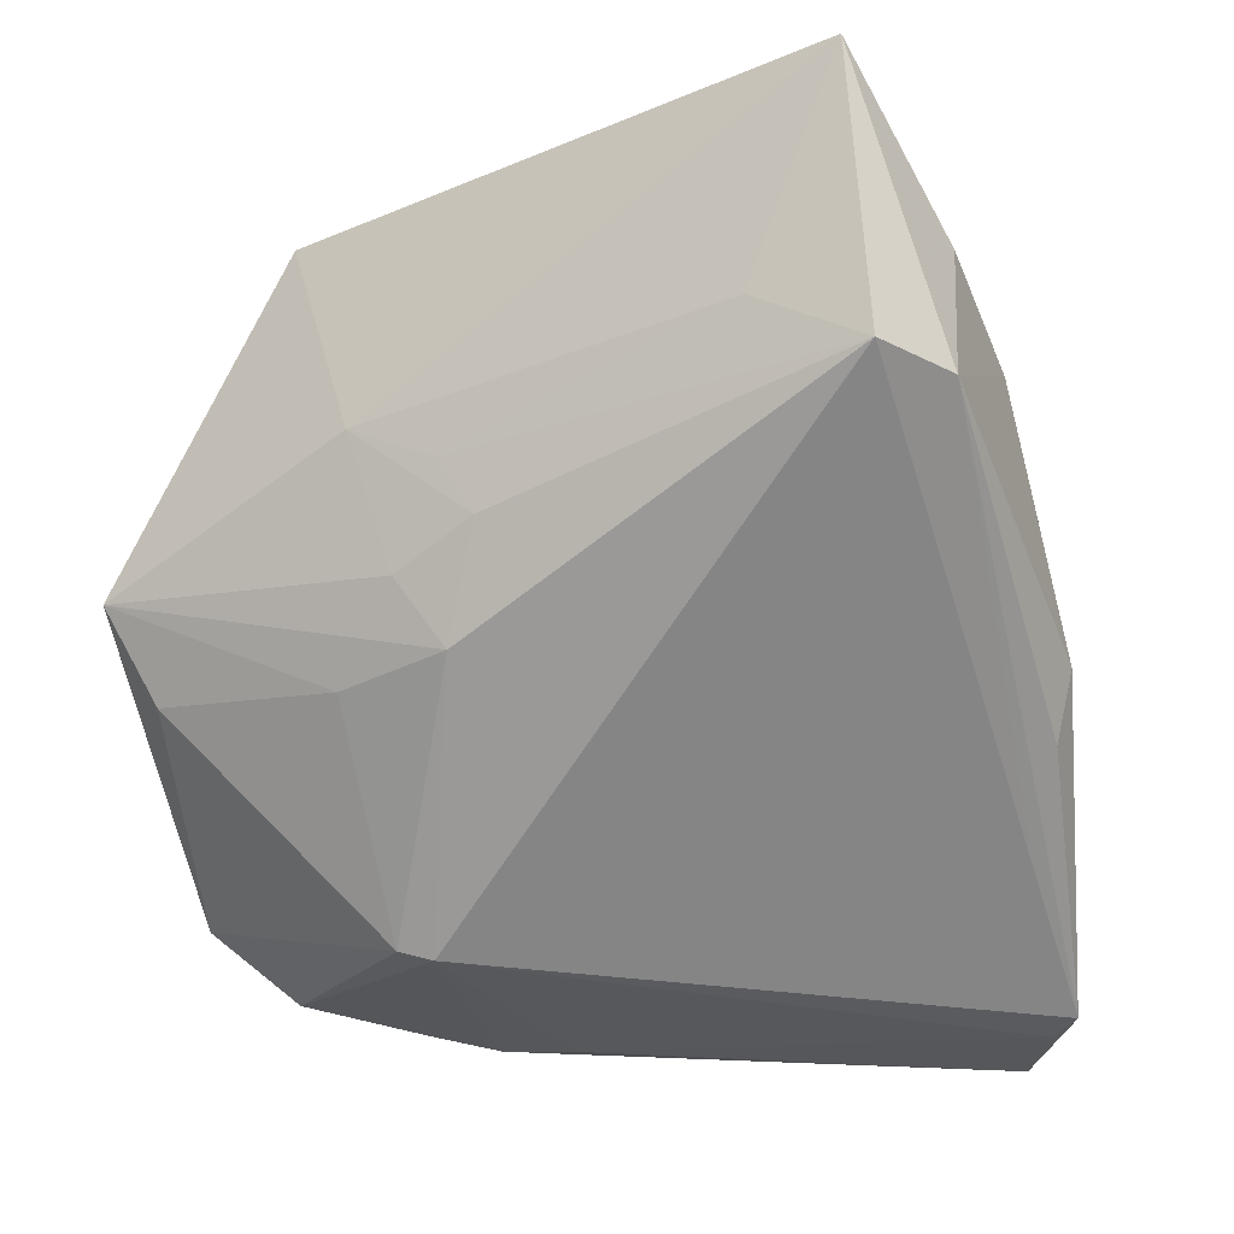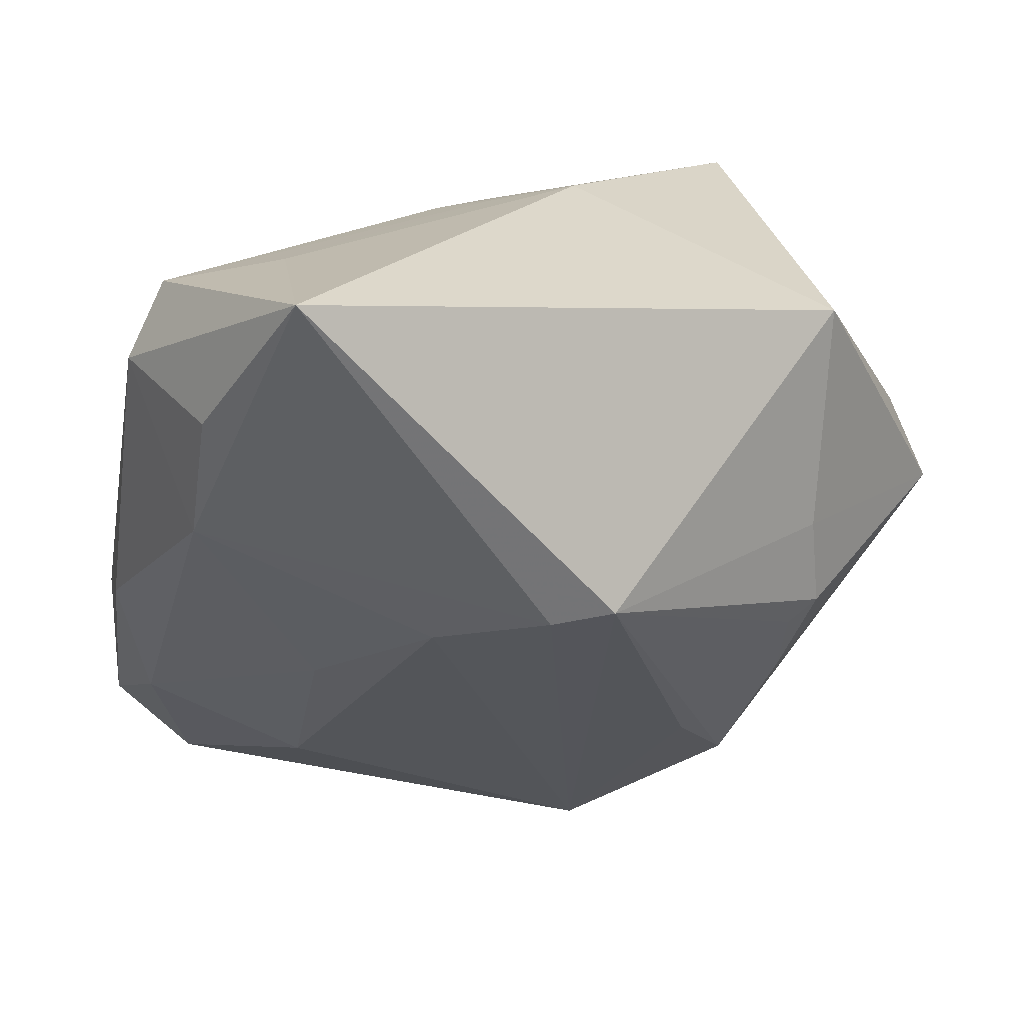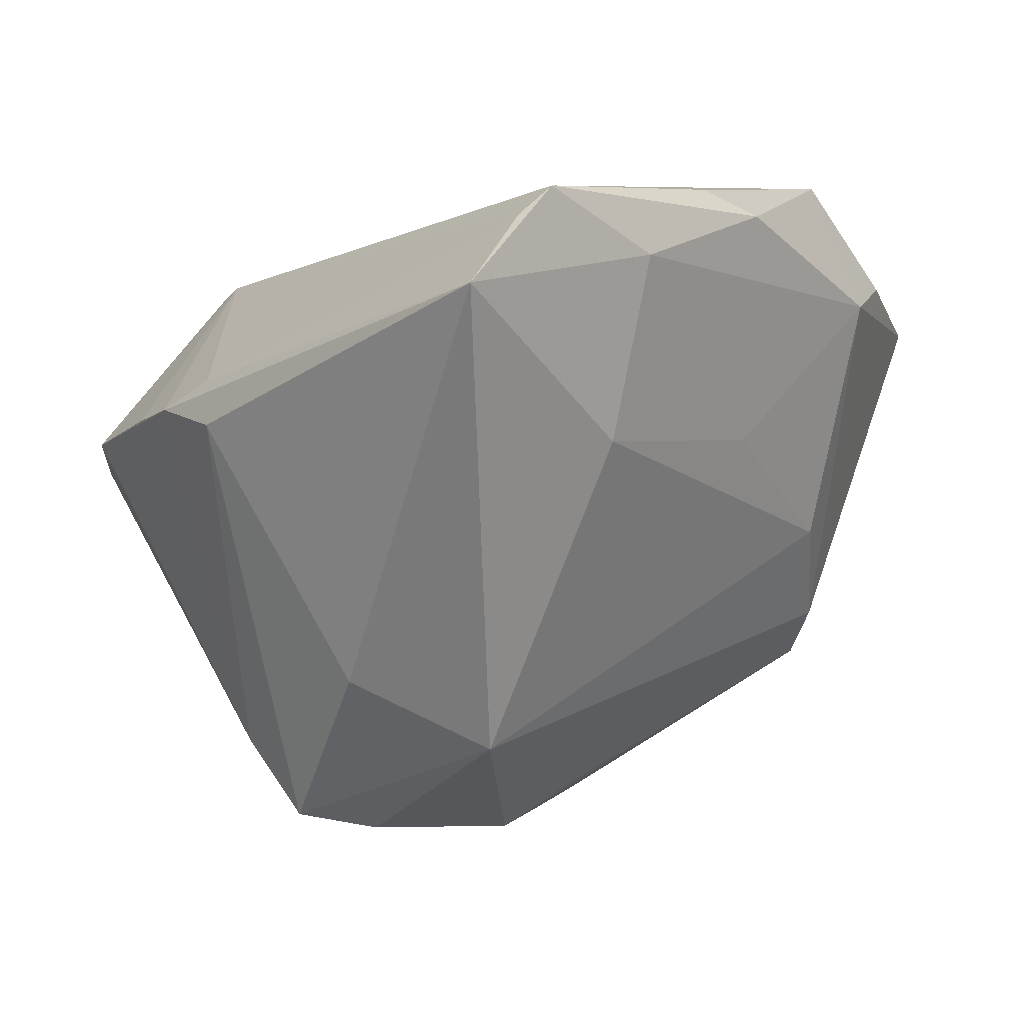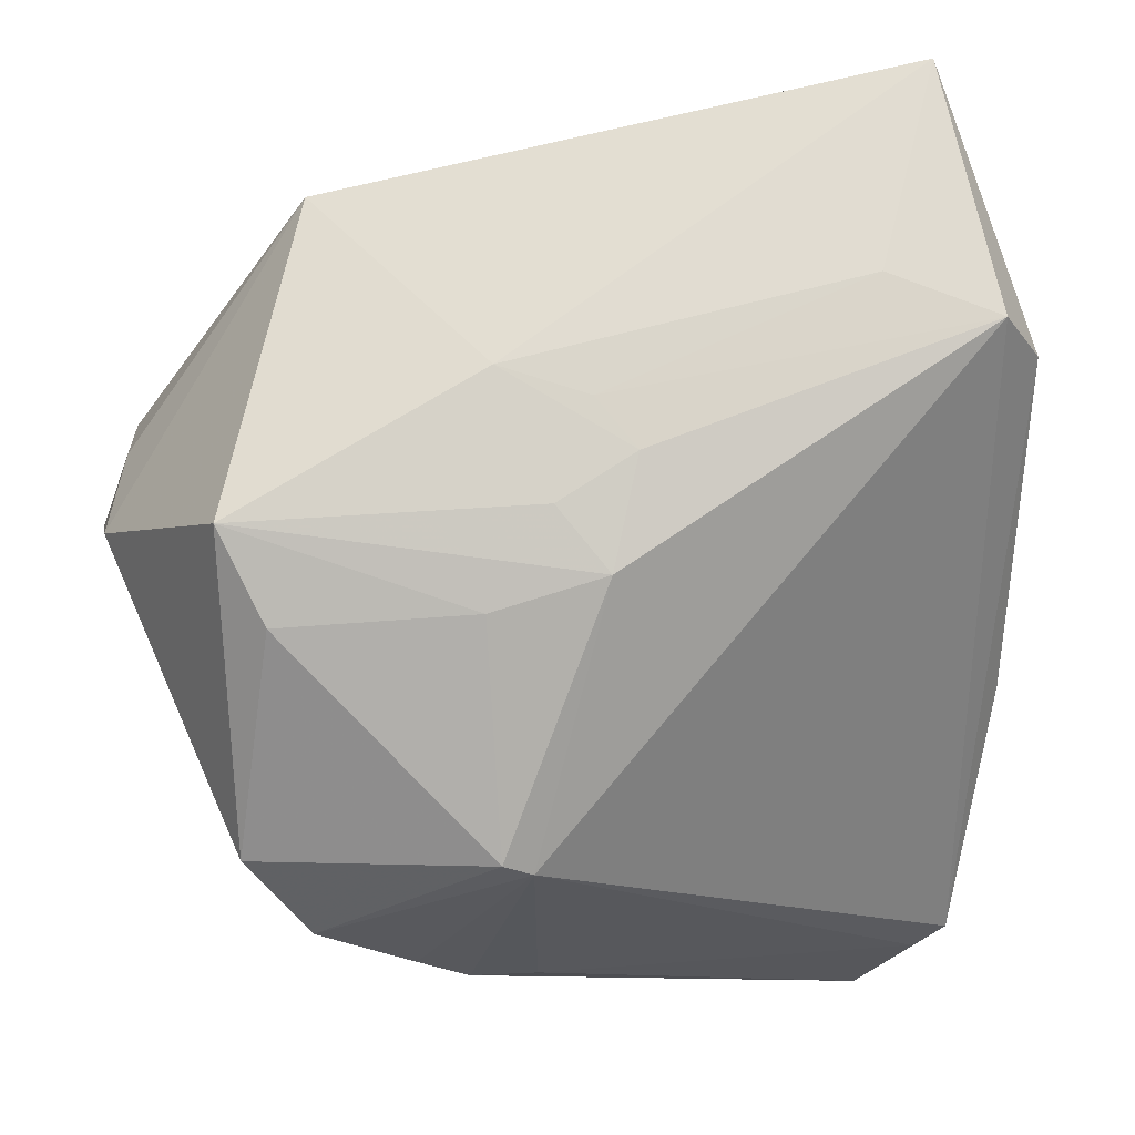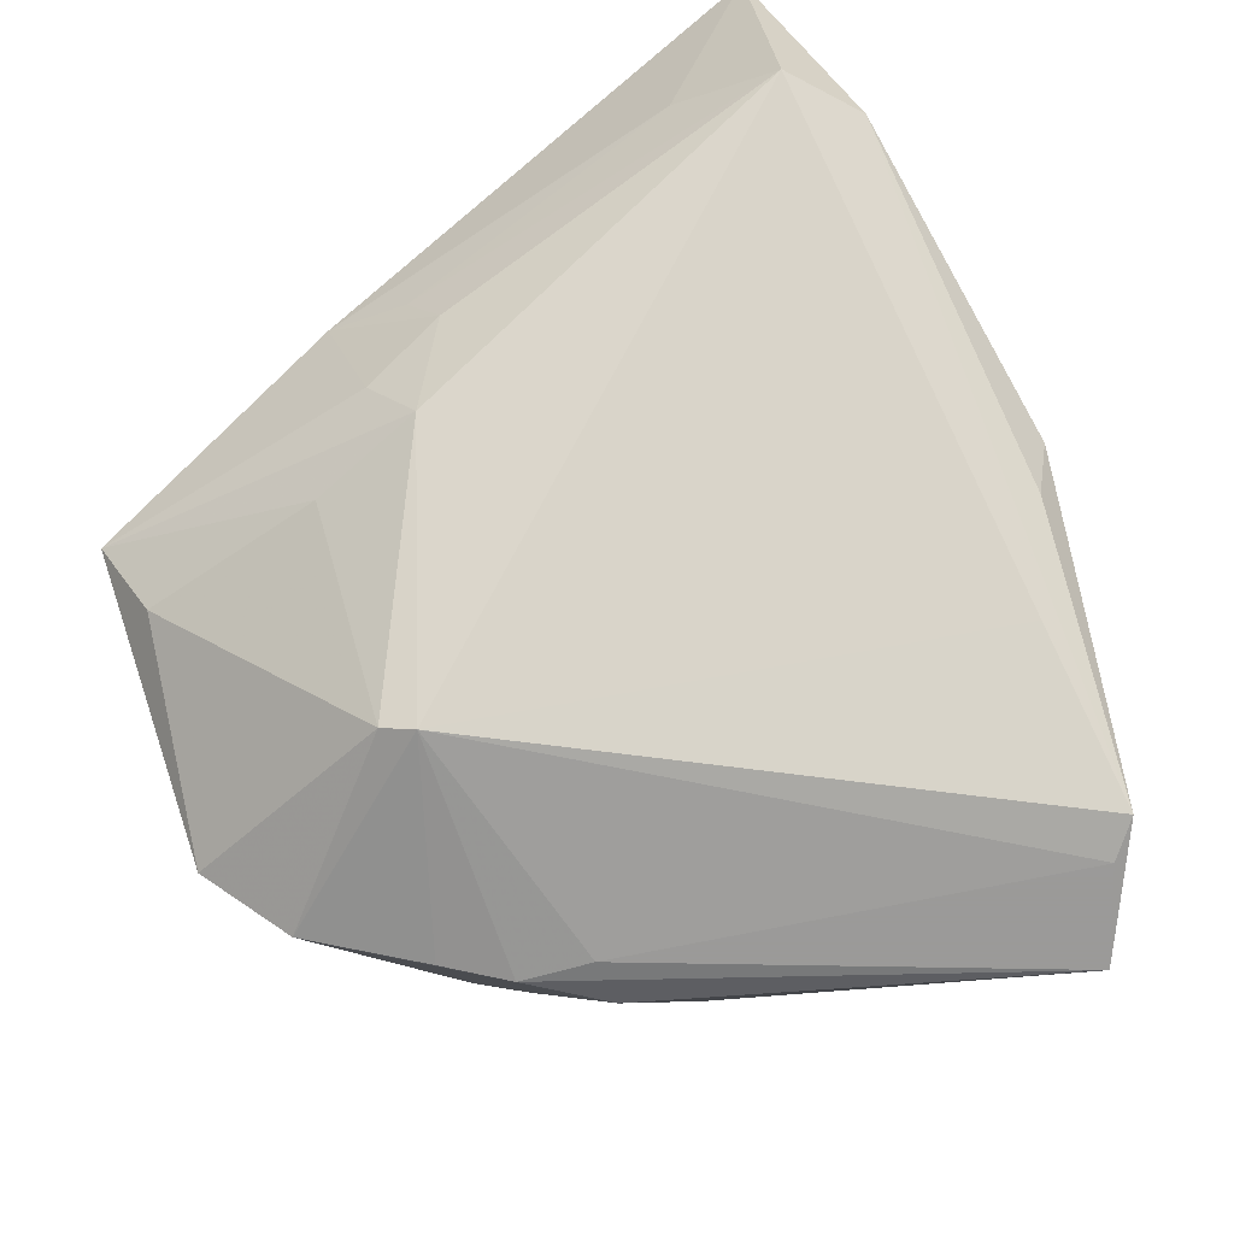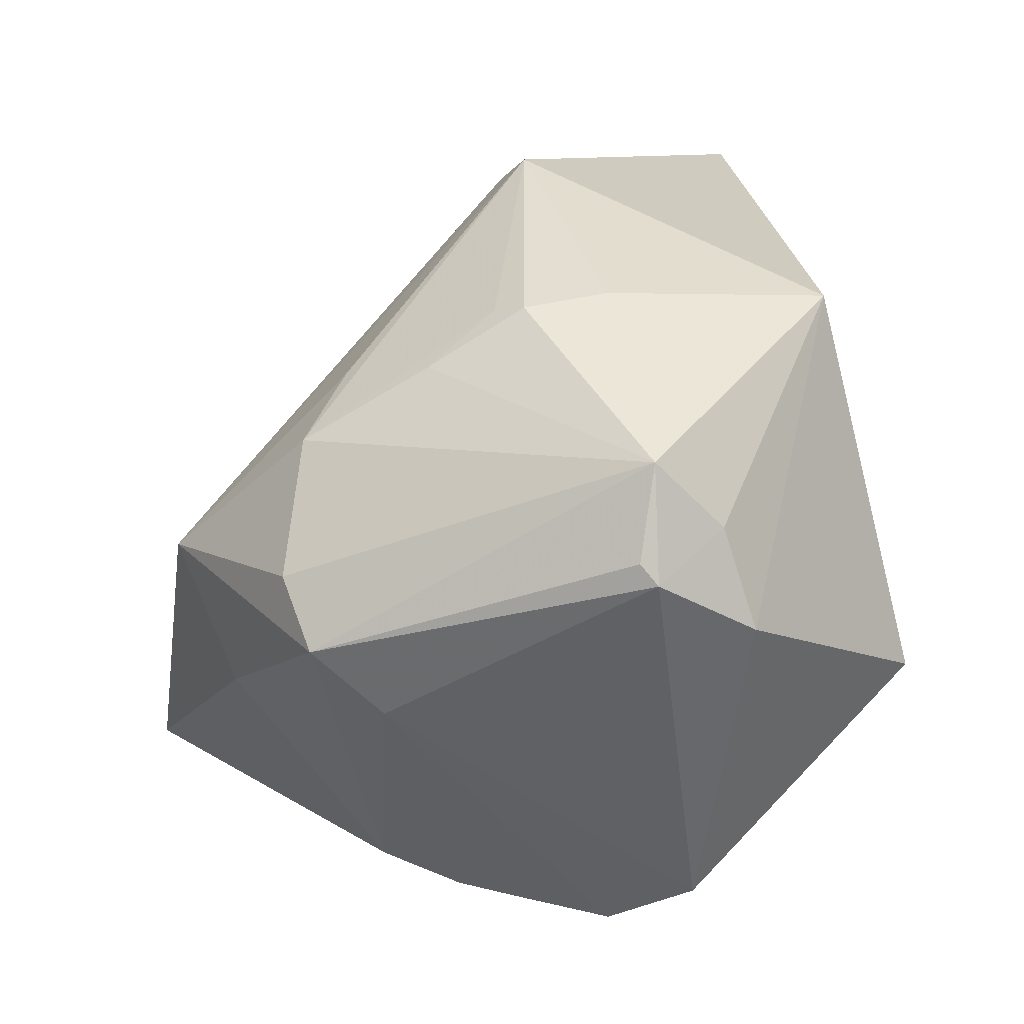
<metadata>
{"format":"obj","ext":"obj","renderer":"f3d","projection":"perspective","resolution":1024,"background":"white","views":[{"elev":-27.3,"azim":-151.8,"up":"+Z"},{"elev":22.3,"azim":-34.5,"up":"+Y"},{"elev":-62.0,"azim":-142.4,"up":"+Y"},{"elev":62.6,"azim":167.4,"up":"+Y"},{"elev":-69.5,"azim":-145.1,"up":"+Z"},{"elev":26.4,"azim":75.2,"up":"+Z"}]}
</metadata>
<code>
v 0.01244 0.02915 -0.01815
v 0.02115 0.02821 0.03573
v 0.0139 -0.02382 -0.0372
v 0.006723 0.03828 0.004459
v -0.03295 -0.03703 -0.03974
v 0.01229 0.01054 -0.03907
v 0.04127 0.007797 -0.02998
v -0.04892 0.008565 0.01021
v 0.03581 -0.02768 -0.003279
v -0.002495 0.0367 -0.0003266
v 0.0273 -0.03712 0.01103
v 0.01713 -0.03247 0.02271
v 0.00372 0.0339 -0.01001
v -0.03926 -0.01691 -0.02924
v -0.02835 -0.003479 0.02681
v 0.01988 -0.01558 -0.03922
v 0.02539 -0.01016 -0.03831
v -0.0463 0.03457 0.0008312
v 0.04567 0.008087 0.02029
v 0.05024 -0.0006483 0.01666
v -0.04997 0.02306 0.0158
v -0.02468 -0.03545 -0.01212
v 0.01503 -0.04144 -0.0085
v 0.03552 -0.0007837 -0.0362
v -0.05072 0.0263 0.0001376
v 0.01541 0.01246 -0.03819
v -0.04791 -0.00767 -0.01367
v 0.01904 -0.0182 0.03096
v 0.008002 -0.02554 0.02643
v -0.03692 -0.03407 -0.03925
v -0.03166 -0.01516 0.005646
v 0.01237 -0.01791 -0.03974
v 0.01808 0.00297 0.03742
v -0.02678 -0.04626 -0.03974
v 0.04881 -0.002322 0.01883
v -0.0005972 0.03064 -0.01741
v 0.03389 0.02885 -0.01491
v 0.03697 0.03484 -0.005405
v 0.03406 -0.03553 0.004814
v -0.03472 0.03679 0.007612
v 0.04939 0.01089 0.009329
v -0.04525 -0.009385 -0.02067
v -0.04645 0.03952 0.03073
v -0.01499 0.002097 0.0429
v -0.005814 0.03498 -0.006504
v 0.01942 -0.007165 0.03716
v 0.01629 -0.009808 0.03589
v -0.03915 -0.02713 -0.0243
v 0.006077 -0.04626 0.005786
v -0.02062 0.0005972 0.03871
v 0.04445 0.000473 0.0284
f 50 44 43
f 49 22 34
f 44 50 49
f 15 22 49
f 49 50 15
f 36 6 18
f 20 7 41
f 41 7 38
f 41 19 20
f 24 7 9
f 39 3 9
f 20 39 9
f 9 7 20
f 6 36 26
f 24 6 26
f 26 7 24
f 40 18 43
f 43 4 40
f 34 22 48
f 35 39 20
f 47 44 12
f 47 46 44
f 16 3 34
f 24 9 16
f 16 9 3
f 23 49 34
f 39 49 23
f 34 3 23
f 23 3 39
f 12 49 11
f 11 49 39
f 12 44 29
f 29 49 12
f 44 49 29
f 43 21 8
f 8 50 43
f 15 50 8
f 27 48 8
f 43 18 25
f 25 21 43
f 27 8 25
f 25 8 21
f 34 48 30
f 30 48 27
f 13 4 38
f 38 36 13
f 2 41 38
f 19 41 2
f 43 44 2
f 38 4 2
f 2 4 43
f 38 7 37
f 7 26 37
f 28 47 12
f 46 47 28
f 32 16 34
f 6 16 32
f 17 6 24
f 24 16 17
f 17 16 6
f 31 48 22
f 31 8 48
f 31 22 15
f 15 8 31
f 18 6 14
f 6 30 14
f 14 25 18
f 14 30 25
f 27 25 42
f 42 30 27
f 25 30 42
f 34 30 5
f 5 30 6
f 5 32 34
f 6 32 5
f 4 13 45
f 45 36 18
f 45 13 36
f 46 28 51
f 19 2 51
f 51 28 12
f 20 19 51
f 51 35 20
f 12 11 51
f 39 35 51
f 51 11 39
f 44 46 33
f 33 2 44
f 46 51 33
f 33 51 2
f 1 26 36
f 1 37 26
f 1 36 38
f 38 37 1
f 10 45 18
f 4 45 10
f 18 40 10
f 10 40 4

</code>
